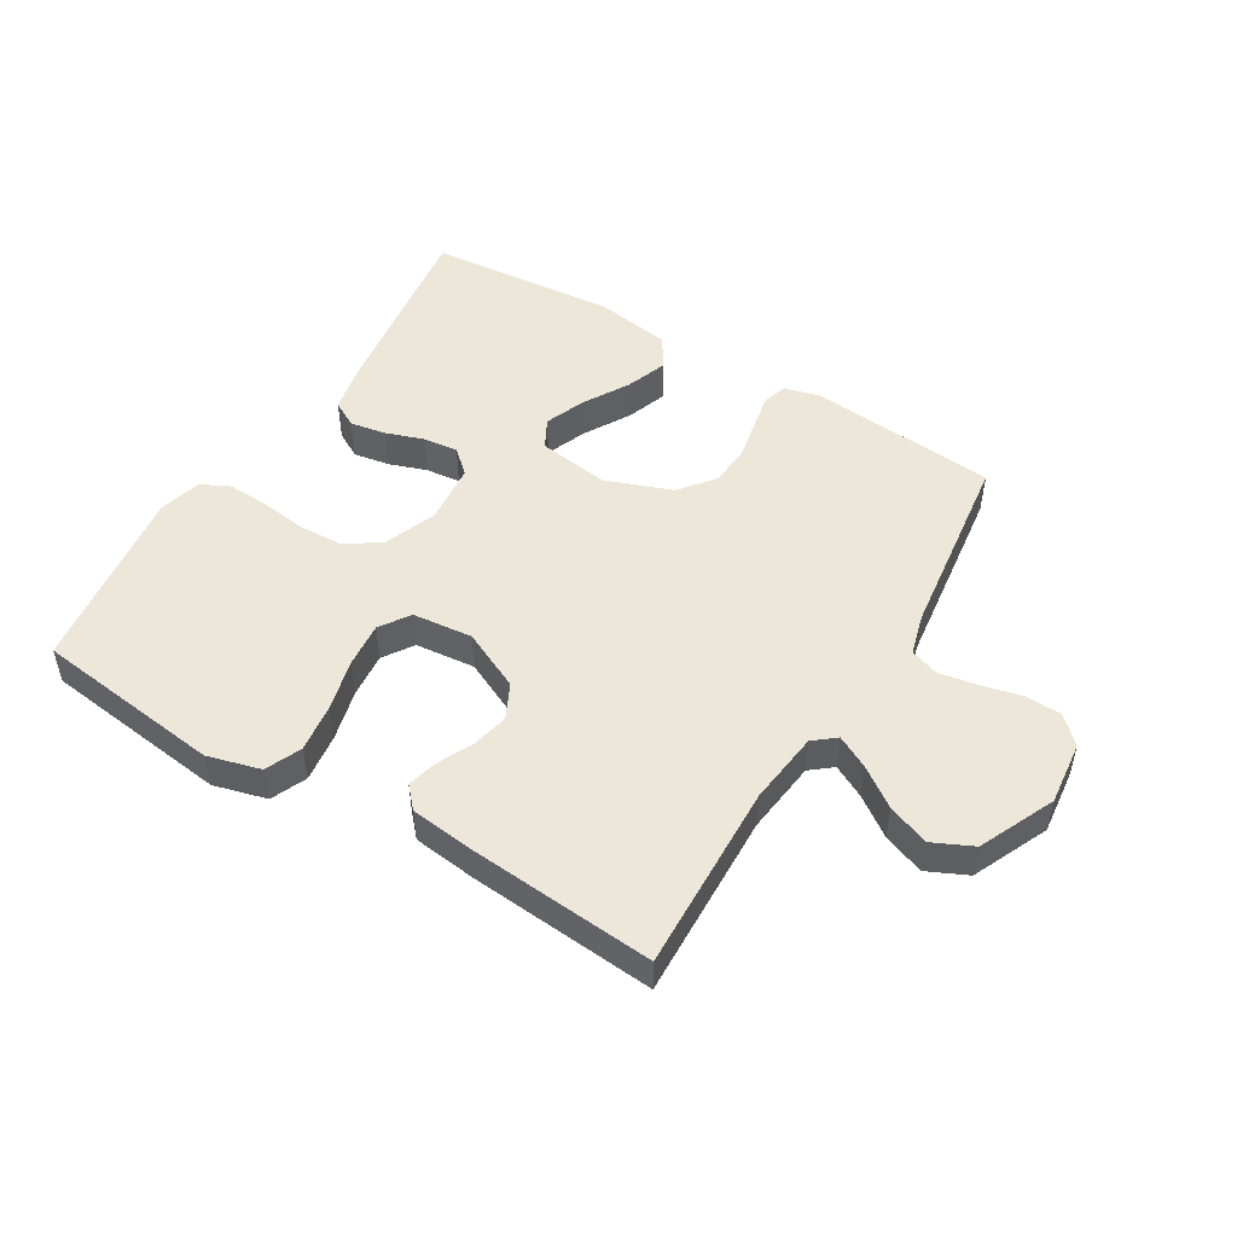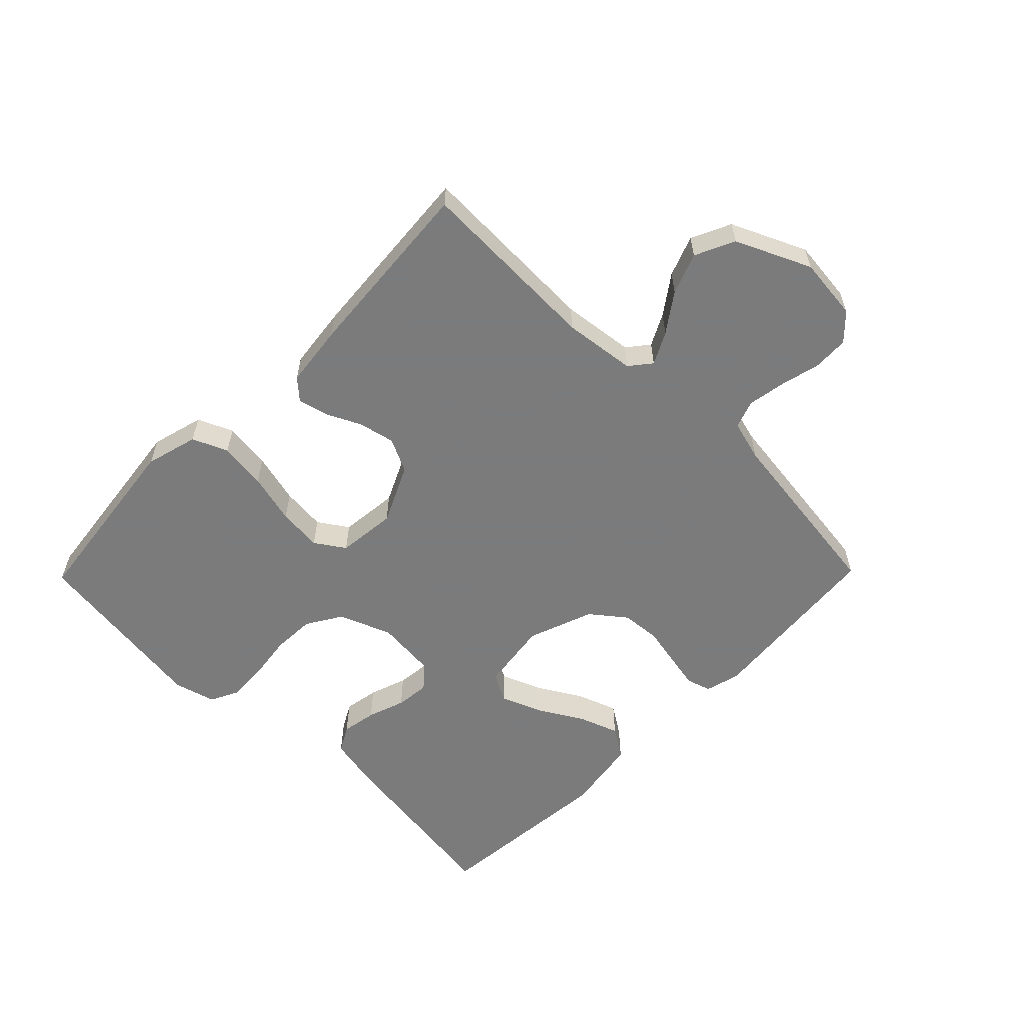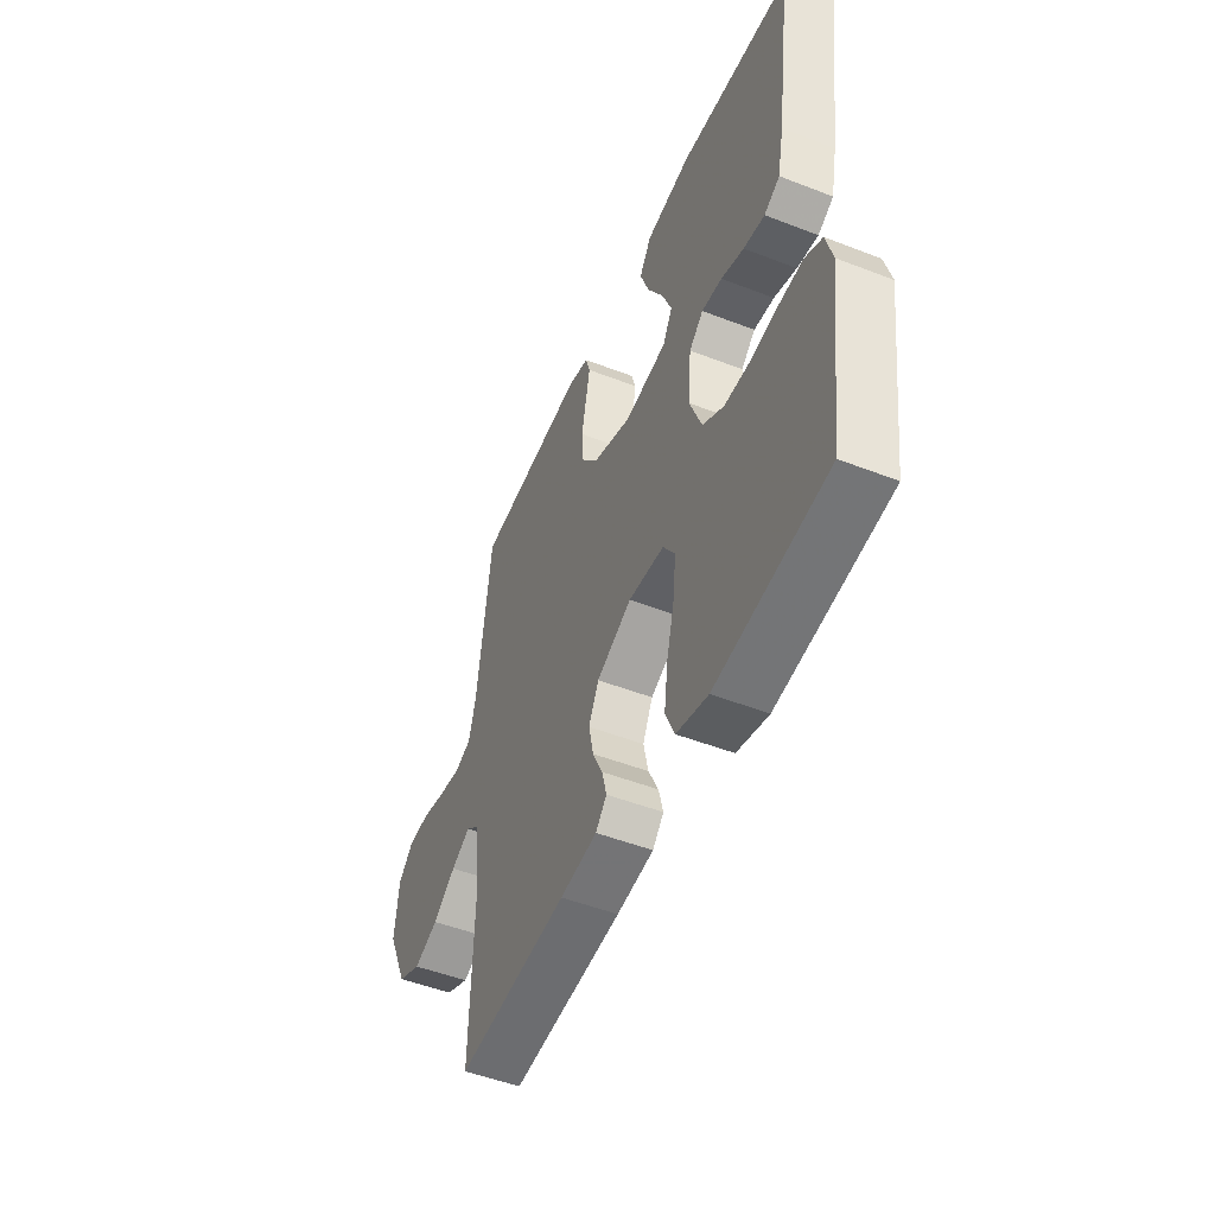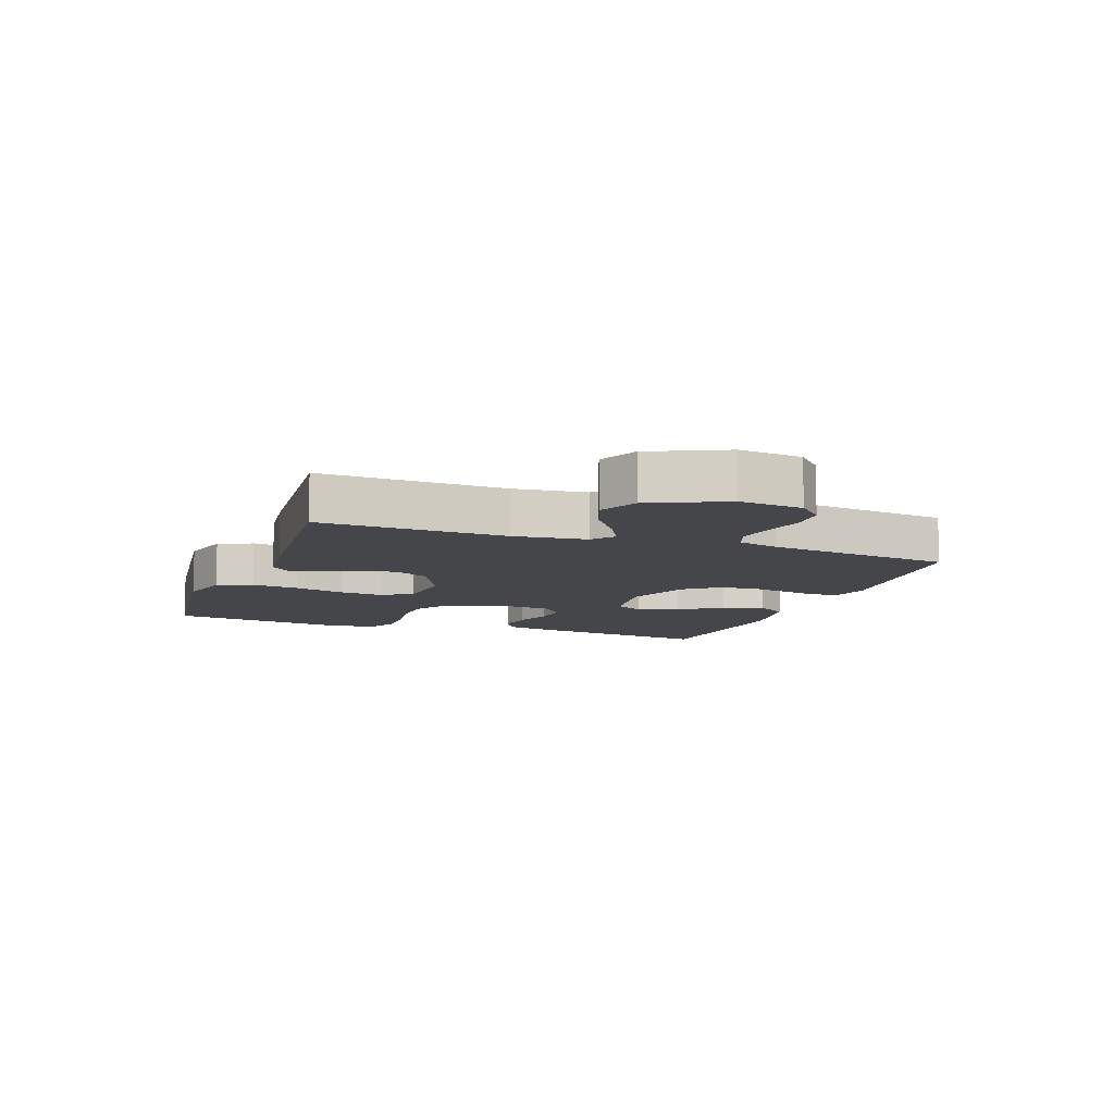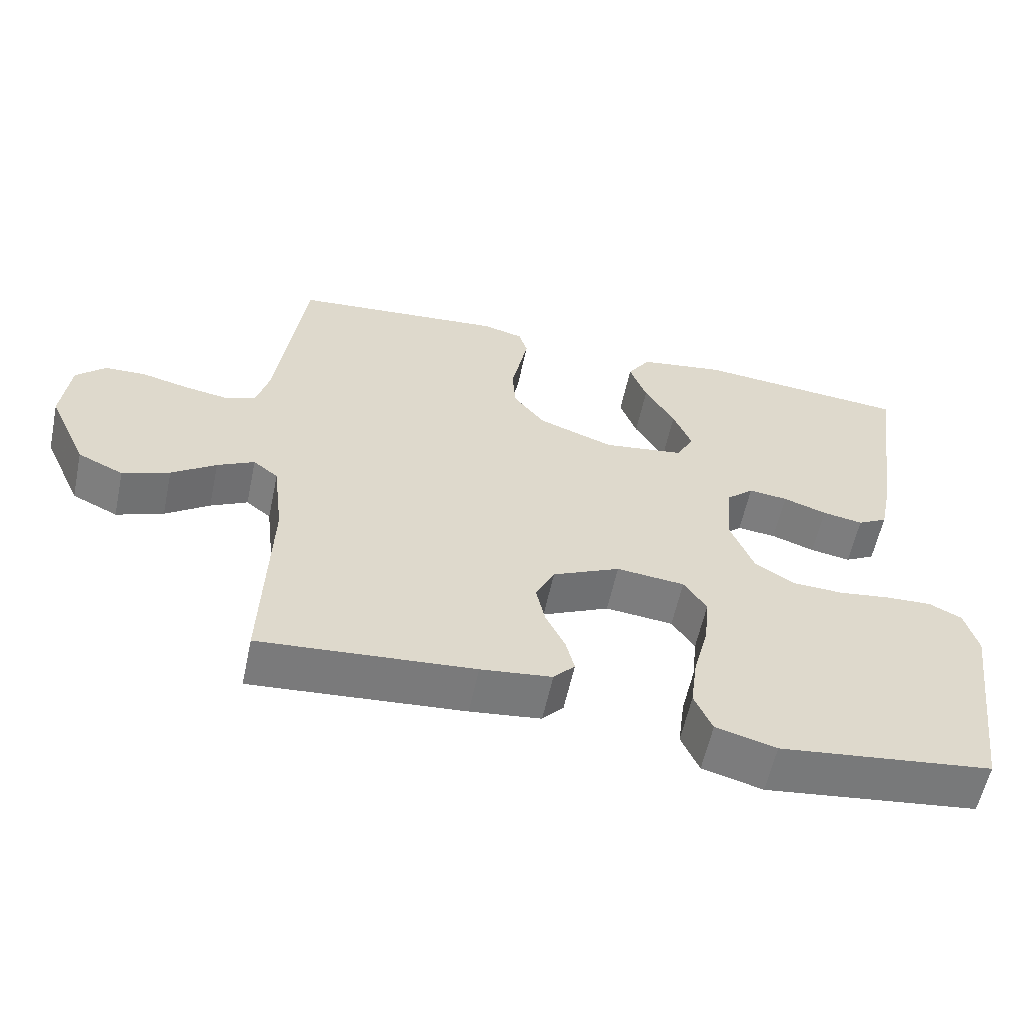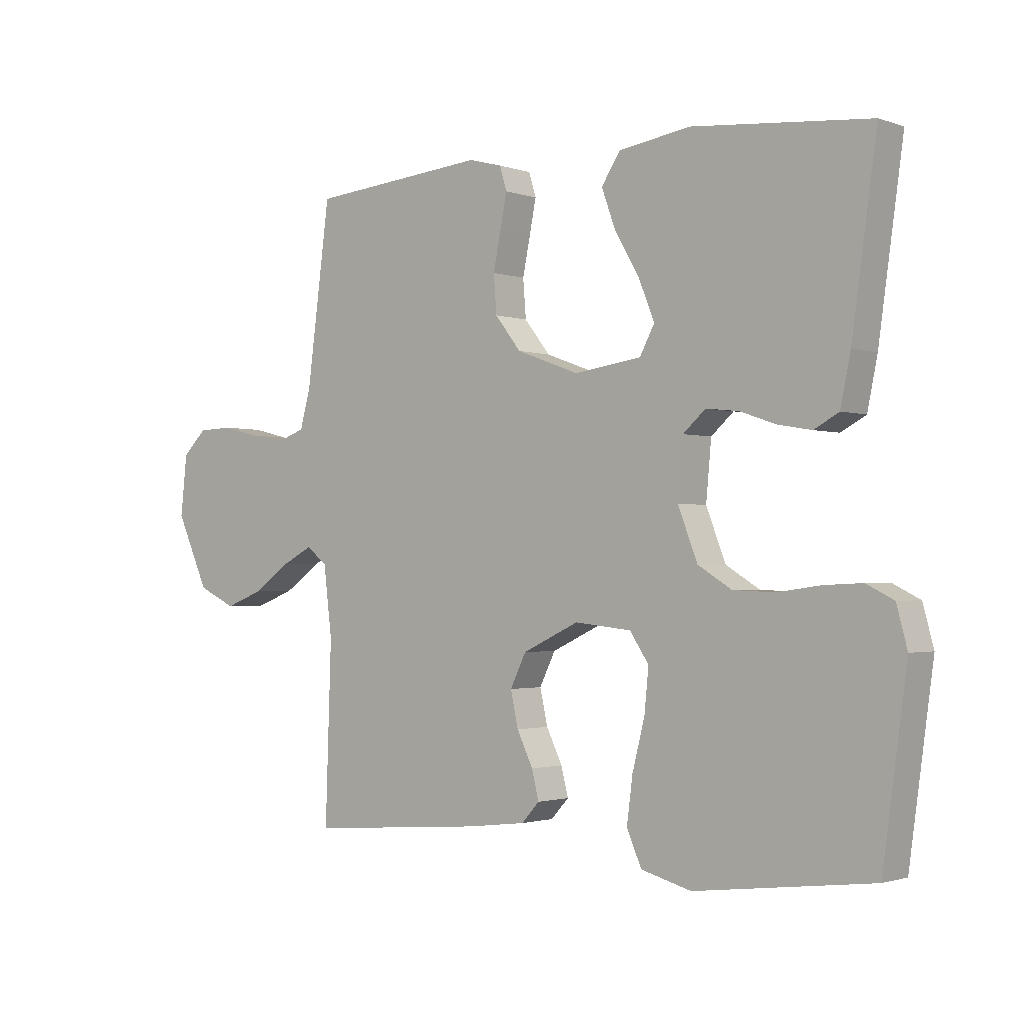
<metadata>
{"format":"obj","ext":"obj","renderer":"f3d","projection":"perspective","resolution":1024,"background":"white","views":[{"elev":50.2,"azim":-148.9,"up":"+Y"},{"elev":-58.4,"azim":-134.4,"up":"+Y"},{"elev":-49.7,"azim":66.8,"up":"+Z"},{"elev":-9.6,"azim":-109.9,"up":"+Y"},{"elev":-58.7,"azim":-12.0,"up":"+Z"},{"elev":-1.6,"azim":39.2,"up":"+Z"}]}
</metadata>
<code>
v 0.5 0.07 -0.5
v 0.2 0.07 -0.537
v 0.115 0.07 -0.514
v 0.09 0.07 -0.457
v 0.1 0.07 -0.38
v 0.121 0.07 -0.298
v 0.128 0.07 -0.226
v 0.096 0.07 -0.178
v 0 0.07 -0.168
v -0.095 0.07 -0.213
v -0.122 0.07 -0.268
v -0.109 0.07 -0.327
v -0.082 0.07 -0.383
v -0.07 0.07 -0.431
v -0.1 0.07 -0.464
v -0.2 0.07 -0.476
v -0.5 0.07 -0.5
v -0.49 0.07 -0.2
v -0.504 0.07 -0.083
v -0.539 0.07 -0.055
v -0.591 0.07 -0.082
v -0.653 0.07 -0.126
v -0.719 0.07 -0.151
v -0.783 0.07 -0.121
v -0.838 0.07 0
v -0.827 0.07 0.102
v -0.786 0.07 0.142
v -0.728 0.07 0.144
v -0.662 0.07 0.128
v -0.602 0.07 0.118
v -0.557 0.07 0.134
v -0.539 0.07 0.2
v -0.5 0.07 0.5
v -0.2 0.07 0.527
v -0.143 0.07 0.512
v -0.131 0.07 0.472
v -0.142 0.07 0.416
v -0.155 0.07 0.352
v -0.15 0.07 0.288
v -0.106 0.07 0.232
v 0 0.07 0.193
v 0.114 0.07 0.209
v 0.139 0.07 0.256
v 0.113 0.07 0.321
v 0.071 0.07 0.393
v 0.047 0.07 0.459
v 0.079 0.07 0.508
v 0.2 0.07 0.527
v 0.5 0.07 0.5
v 0.458 0.07 0.2
v 0.441 0.07 0.117
v 0.399 0.07 0.094
v 0.342 0.07 0.104
v 0.281 0.07 0.125
v 0.226 0.07 0.131
v 0.188 0.07 0.097
v 0.179 0.07 0
v 0.212 0.07 -0.085
v 0.269 0.07 -0.12
v 0.339 0.07 -0.123
v 0.412 0.07 -0.113
v 0.477 0.07 -0.11
v 0.523 0.07 -0.133
v 0.541 0.07 -0.2
v 0.5 0 -0.5
v 0.2 0 -0.537
v 0.115 0 -0.514
v 0.09 0 -0.457
v 0.1 0 -0.38
v 0.121 0 -0.298
v 0.128 0 -0.226
v 0.096 0 -0.178
v 0 0 -0.168
v -0.095 0 -0.213
v -0.122 0 -0.268
v -0.109 0 -0.327
v -0.082 0 -0.383
v -0.07 0 -0.431
v -0.1 0 -0.464
v -0.2 0 -0.476
v -0.5 0 -0.5
v -0.49 0 -0.2
v -0.504 0 -0.083
v -0.539 0 -0.055
v -0.591 0 -0.082
v -0.653 0 -0.126
v -0.719 0 -0.151
v -0.783 0 -0.121
v -0.838 0 0
v -0.827 0 0.102
v -0.786 0 0.142
v -0.728 0 0.144
v -0.662 0 0.128
v -0.602 0 0.118
v -0.557 0 0.134
v -0.539 0 0.2
v -0.5 0 0.5
v -0.2 0 0.527
v -0.143 0 0.512
v -0.131 0 0.472
v -0.142 0 0.416
v -0.155 0 0.352
v -0.15 0 0.288
v -0.106 0 0.232
v 0 0 0.193
v 0.114 0 0.209
v 0.139 0 0.256
v 0.113 0 0.321
v 0.071 0 0.393
v 0.047 0 0.459
v 0.079 0 0.508
v 0.2 0 0.527
v 0.5 0 0.5
v 0.458 0 0.2
v 0.441 0 0.117
v 0.399 0 0.094
v 0.342 0 0.104
v 0.281 0 0.125
v 0.226 0 0.131
v 0.188 0 0.097
v 0.179 0 0
v 0.212 0 -0.085
v 0.269 0 -0.12
v 0.339 0 -0.123
v 0.412 0 -0.113
v 0.477 0 -0.11
v 0.523 0 -0.133
v 0.541 0 -0.2
f 60 61 62 63
f 59 60 63 64
f 51 52 53 54
f 51 54 55
f 50 51 55
f 49 50 55
f 48 49 55 56
f 44 45 46 47
f 43 44 47 48
f 35 36 37 38
f 33 34 35 38
f 32 33 38 39
f 31 32 39 40
f 26 27 28 29
f 26 29 30
f 25 26 30
f 21 22 23 24
f 20 21 24 25
f 15 16 17 18
f 15 18 19
f 12 13 14 15
f 11 12 15 19
f 10 11 19 20
f 3 4 5 6
f 3 6 7
f 2 3 7
f 59 64 1 2
f 58 59 2 7
f 57 58 7 8
f 43 48 56 57
f 42 43 57 8
f 41 42 8 9
f 20 25 30 31
f 20 31 40 41
f 9 10 20 41
f 127 126 125 124
f 128 127 124 123
f 118 117 116 115
f 119 118 115
f 119 115 114
f 119 114 113
f 120 119 113 112
f 111 110 109 108
f 112 111 108 107
f 102 101 100 99
f 102 99 98 97
f 103 102 97 96
f 104 103 96 95
f 93 92 91 90
f 94 93 90
f 94 90 89
f 88 87 86 85
f 89 88 85 84
f 82 81 80 79
f 83 82 79
f 79 78 77 76
f 83 79 76 75
f 84 83 75 74
f 70 69 68 67
f 71 70 67
f 71 67 66
f 66 65 128 123
f 71 66 123 122
f 72 71 122 121
f 121 120 112 107
f 72 121 107 106
f 73 72 106 105
f 95 94 89 84
f 105 104 95 84
f 105 84 74 73
f 1 65 66 2
f 2 66 67 3
f 3 67 68 4
f 4 68 69 5
f 5 69 70 6
f 6 70 71 7
f 7 71 72 8
f 8 72 73 9
f 9 73 74 10
f 10 74 75 11
f 11 75 76 12
f 12 76 77 13
f 13 77 78 14
f 14 78 79 15
f 15 79 80 16
f 16 80 81 17
f 17 81 82 18
f 18 82 83 19
f 19 83 84 20
f 20 84 85 21
f 21 85 86 22
f 22 86 87 23
f 23 87 88 24
f 24 88 89 25
f 25 89 90 26
f 26 90 91 27
f 27 91 92 28
f 28 92 93 29
f 29 93 94 30
f 30 94 95 31
f 31 95 96 32
f 32 96 97 33
f 33 97 98 34
f 34 98 99 35
f 35 99 100 36
f 36 100 101 37
f 37 101 102 38
f 38 102 103 39
f 39 103 104 40
f 40 104 105 41
f 41 105 106 42
f 42 106 107 43
f 43 107 108 44
f 44 108 109 45
f 45 109 110 46
f 46 110 111 47
f 47 111 112 48
f 48 112 113 49
f 49 113 114 50
f 50 114 115 51
f 51 115 116 52
f 52 116 117 53
f 53 117 118 54
f 54 118 119 55
f 55 119 120 56
f 56 120 121 57
f 57 121 122 58
f 58 122 123 59
f 59 123 124 60
f 60 124 125 61
f 61 125 126 62
f 62 126 127 63
f 63 127 128 64
f 64 128 65 1

</code>
